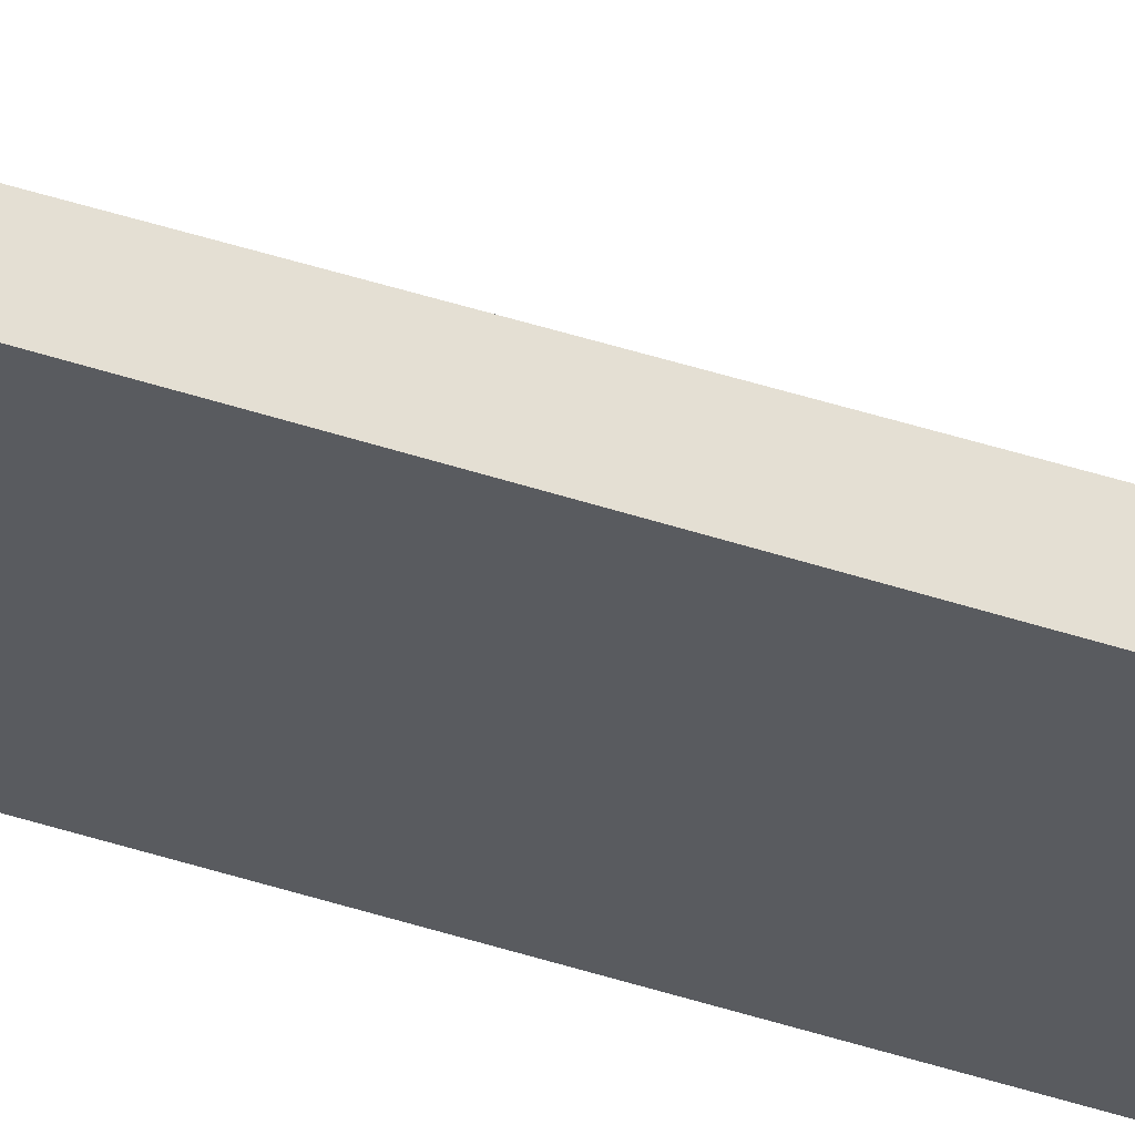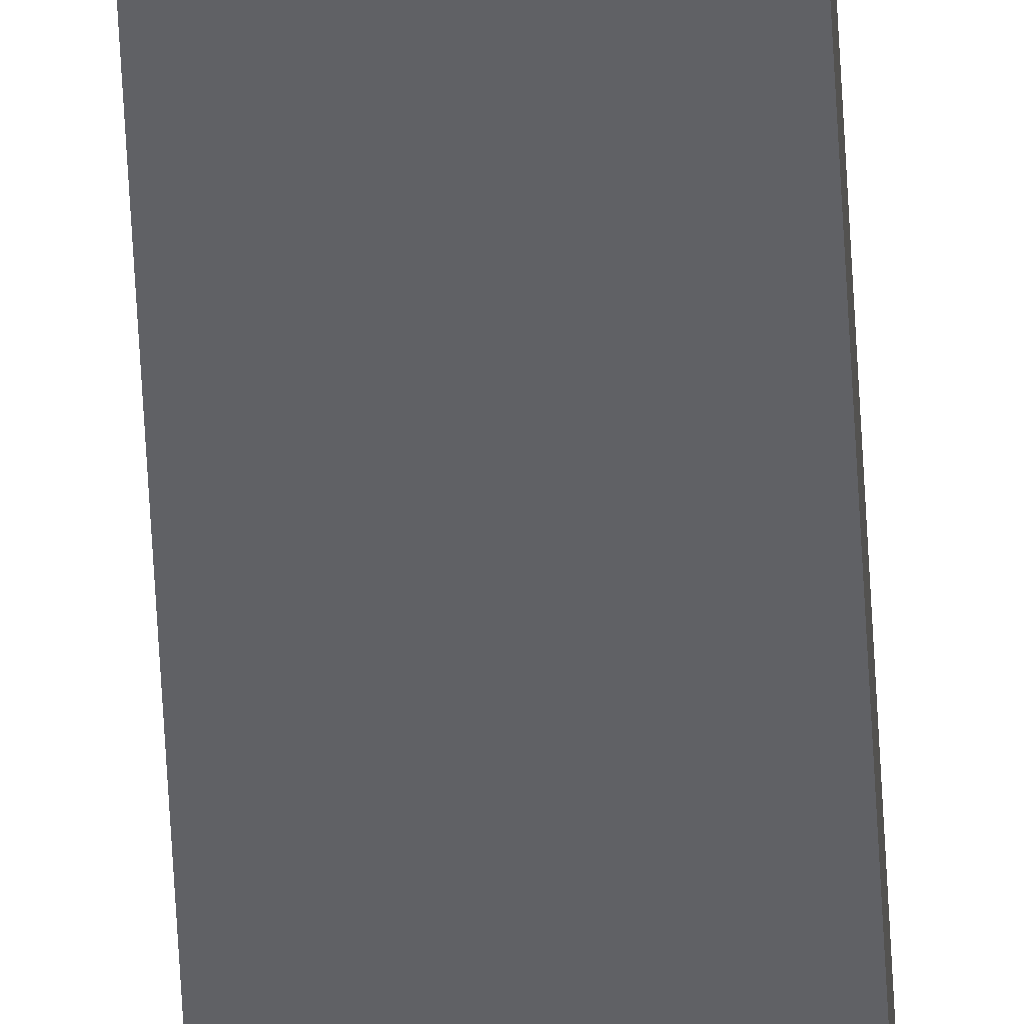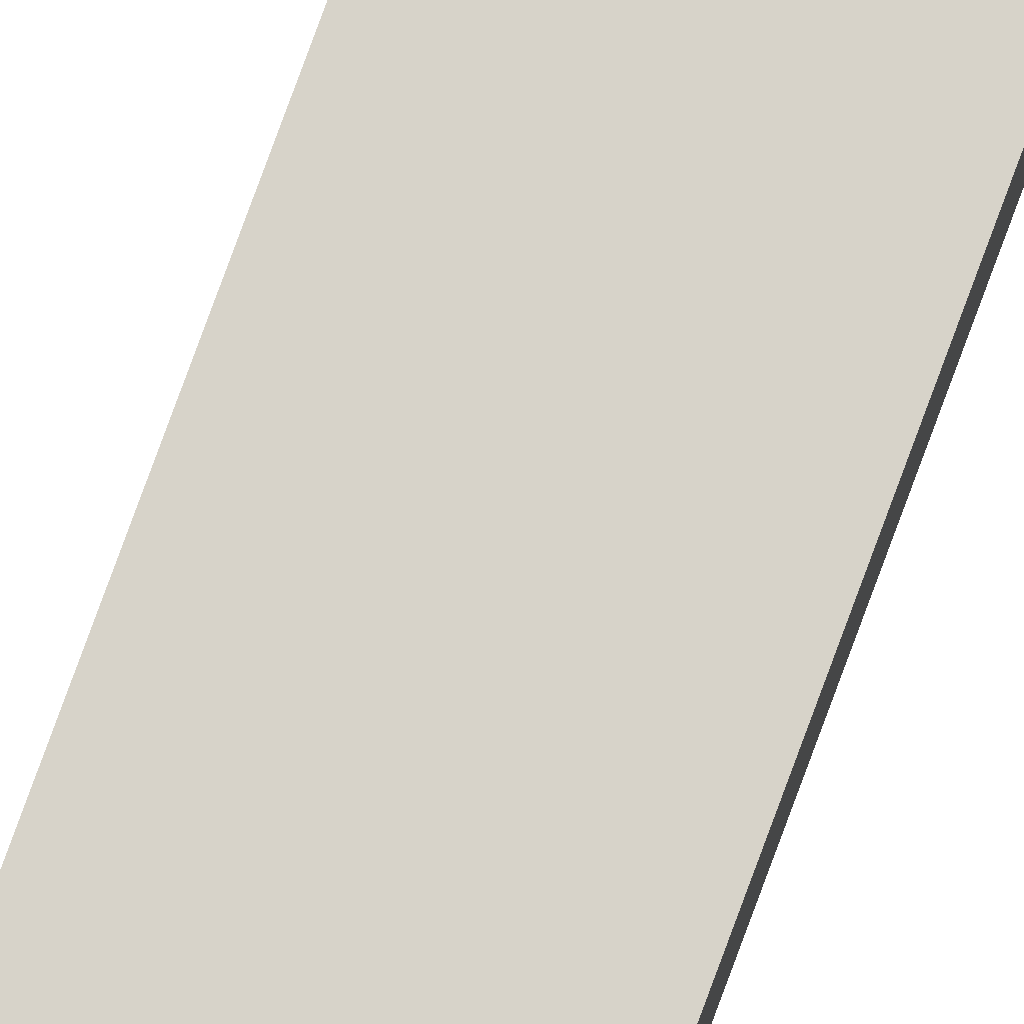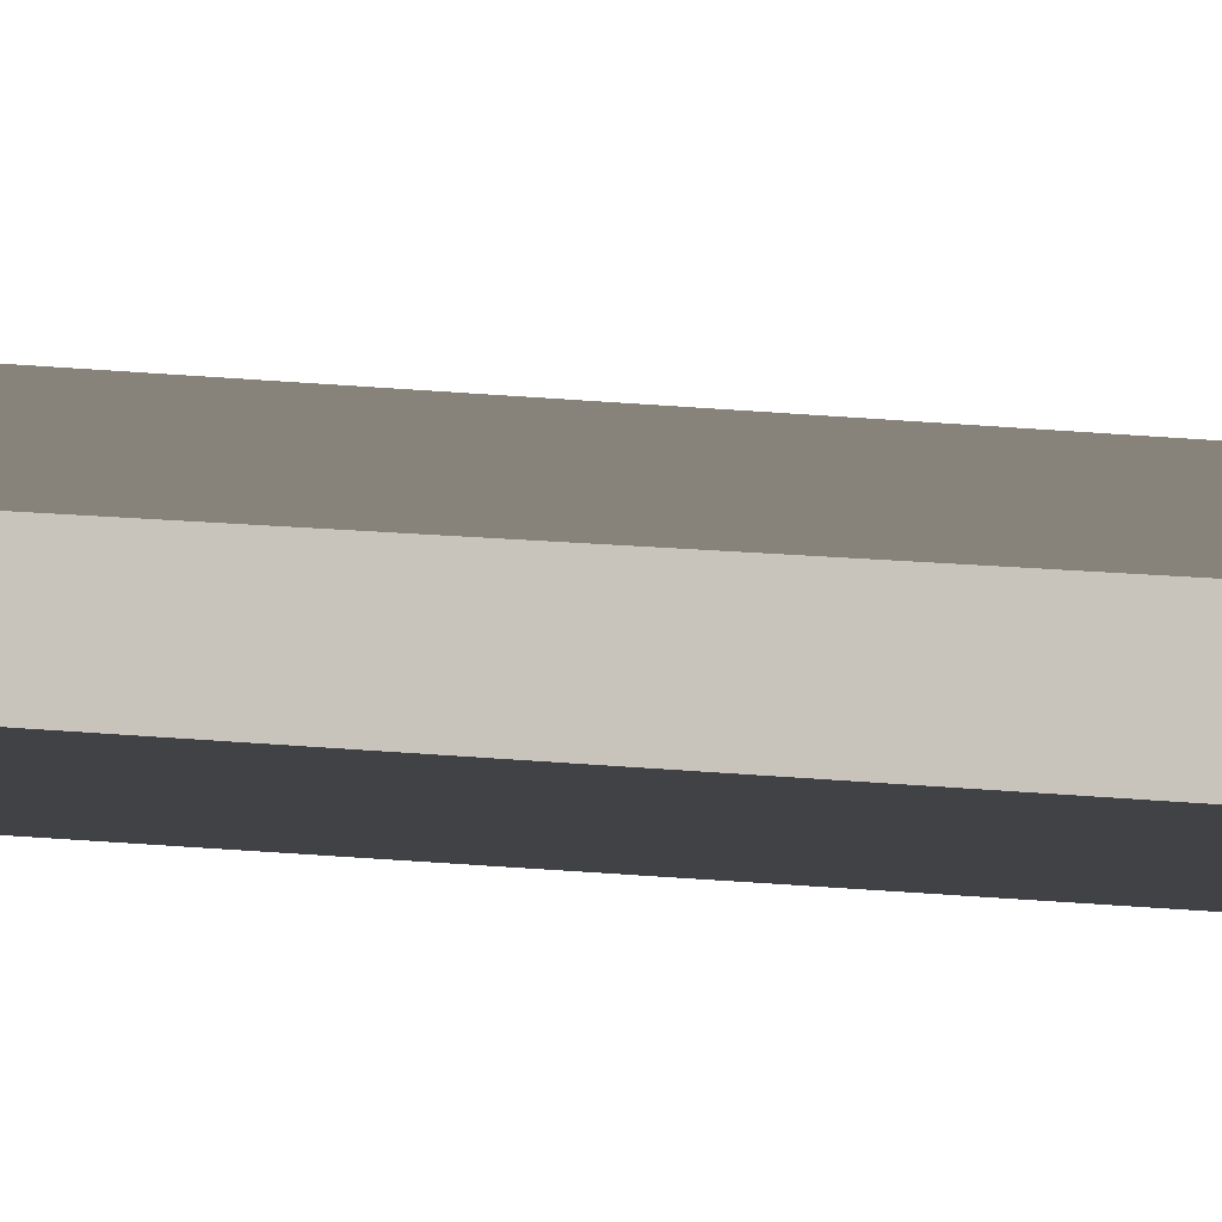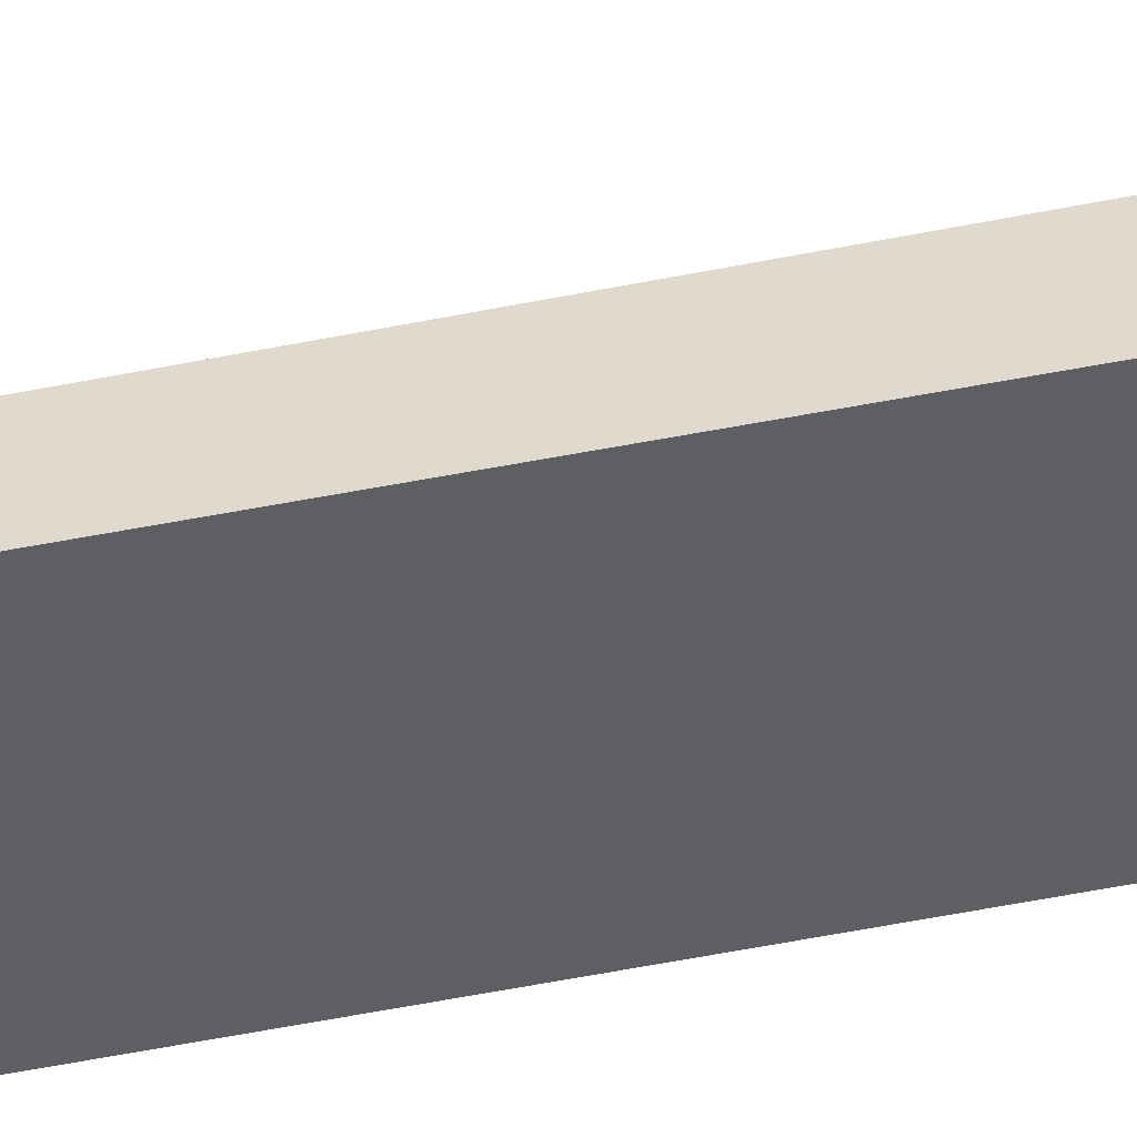
<metadata>
{"format":"obj","ext":"obj","renderer":"f3d","projection":"perspective","resolution":1024,"background":"white","views":[{"elev":-32.3,"azim":63.0,"up":"+Y"},{"elev":-48.2,"azim":-177.4,"up":"+Y"},{"elev":76.5,"azim":20.0,"up":"+Y"},{"elev":-6.5,"azim":-119.7,"up":"+Y"},{"elev":-40.3,"azim":-75.3,"up":"+Y"}]}
</metadata>
<code>
o Cube
v 0.1291 0.06437 -7.406
v 0.1291 -0.06437 -7.406
v 0.1291 -0.06223 7.131
v 0.1291 -0.06437 7.131
v -0.1291 -0.05413 -7.131
v -0.1291 -0.06437 -7.131
v -0.1291 0.06437 7.41
v -0.1291 -0.06437 7.41
f 1 5 7 3
f 4 3 7 8
f 8 7 5 6
f 6 2 4 8
f 2 1 3 4
f 6 5 1 2

</code>
